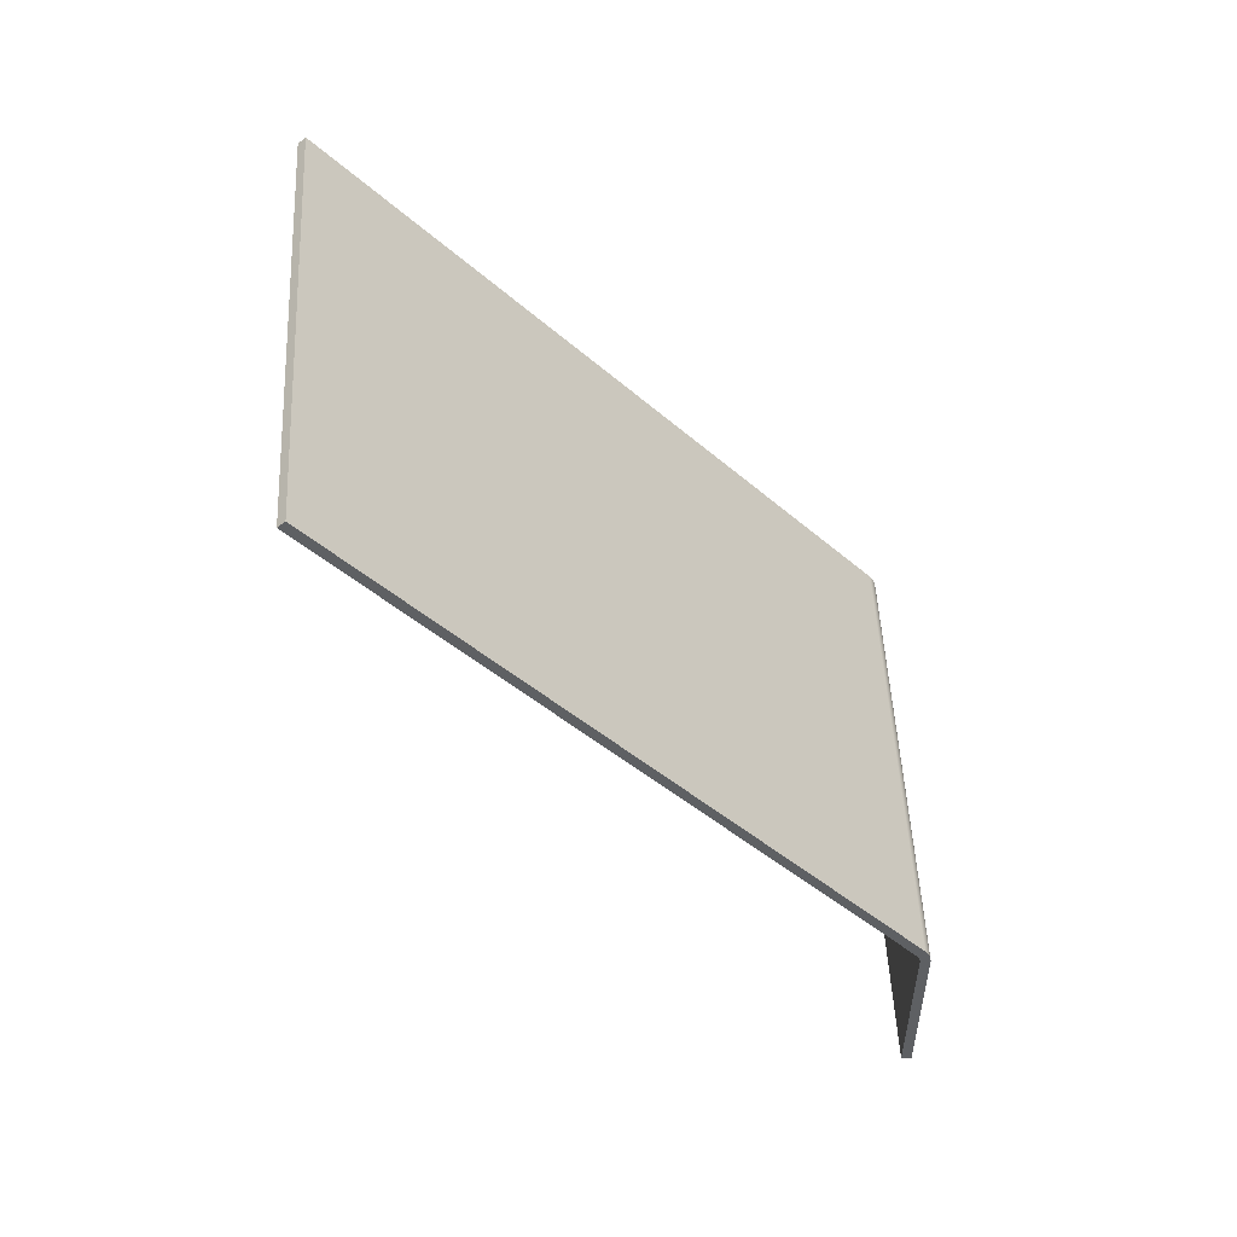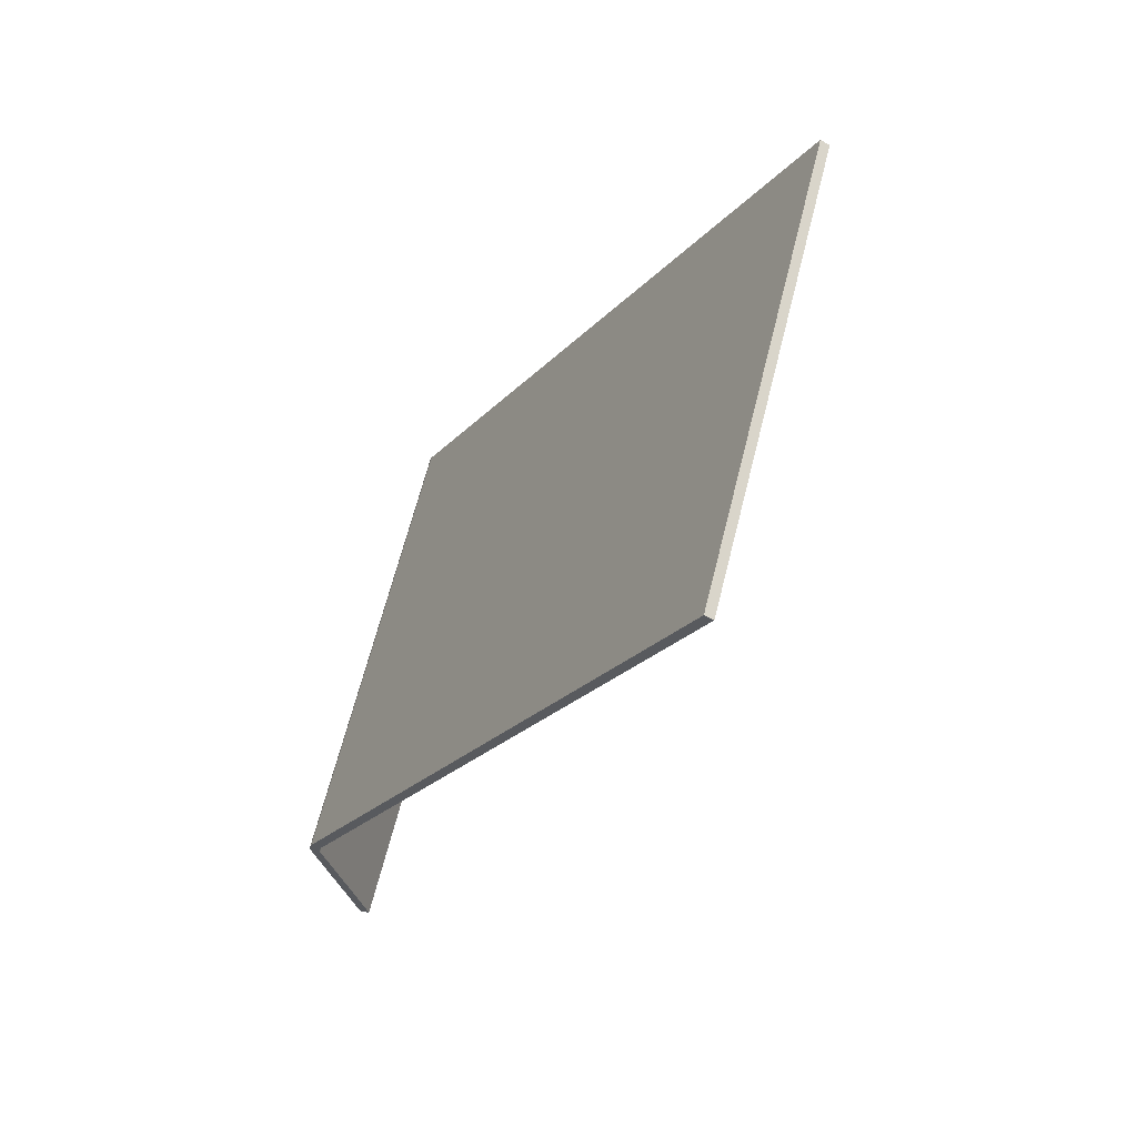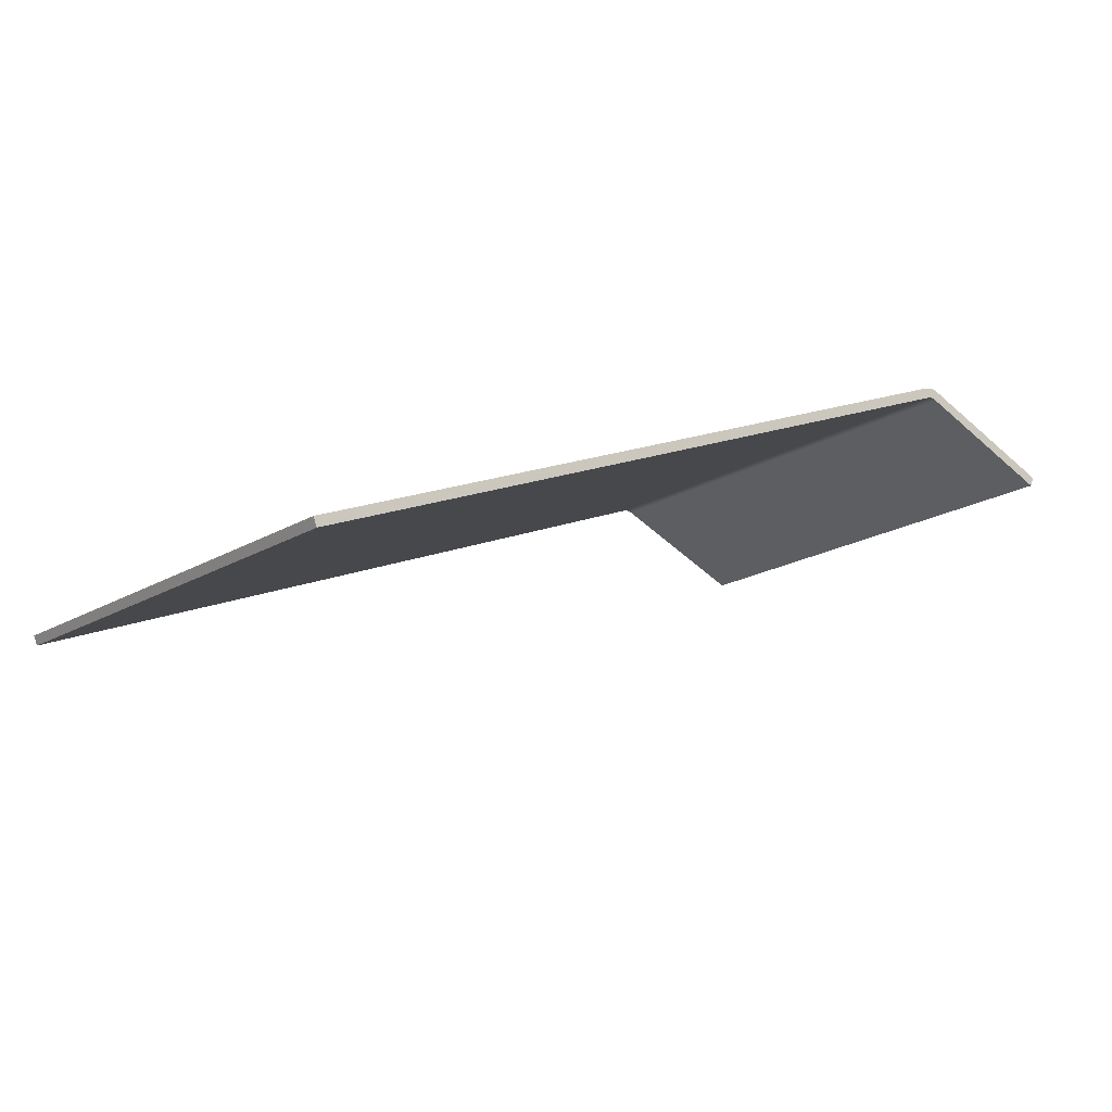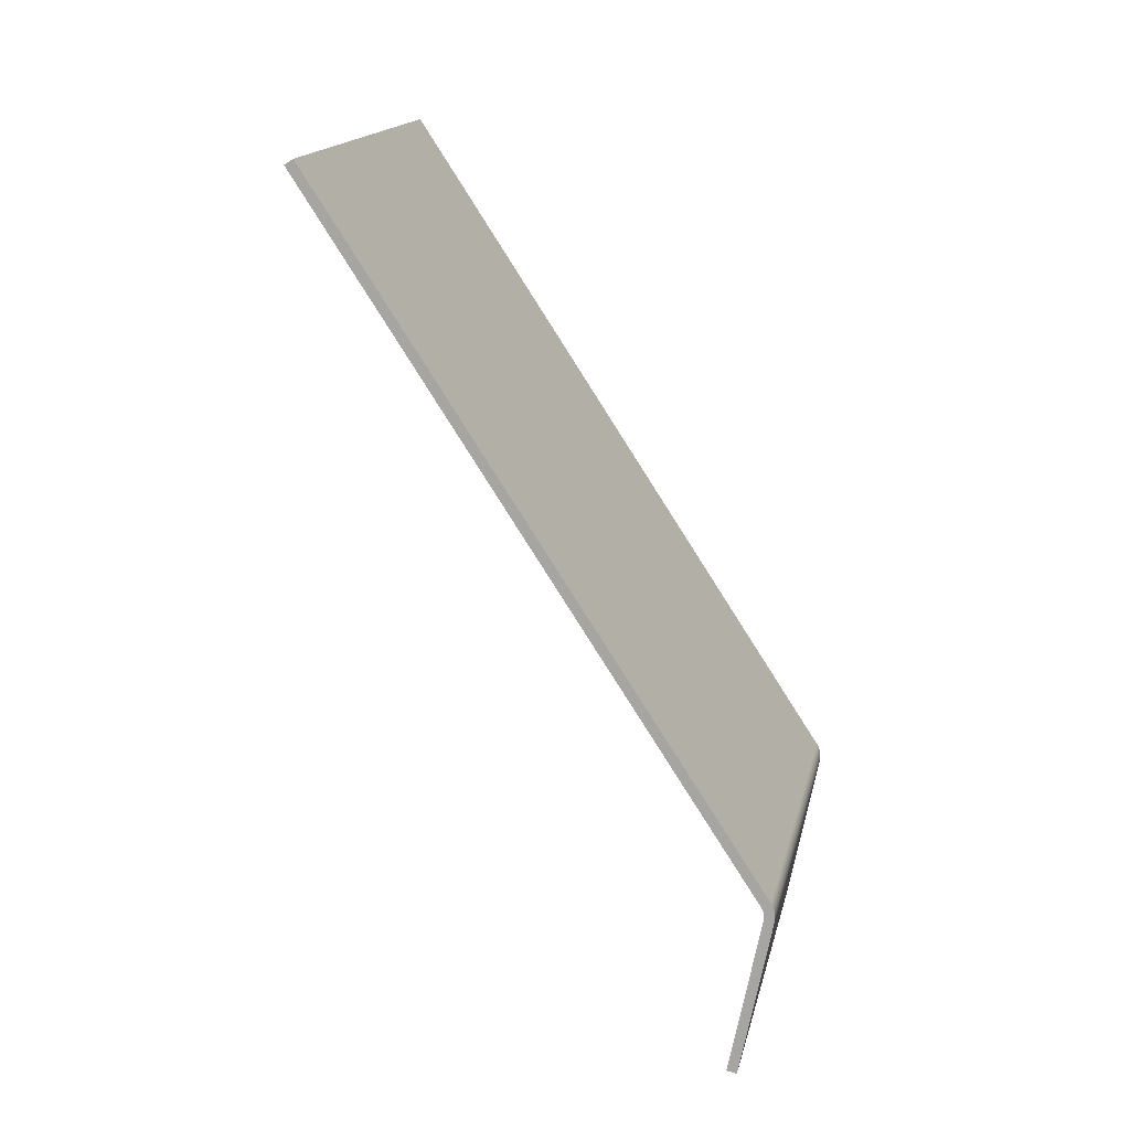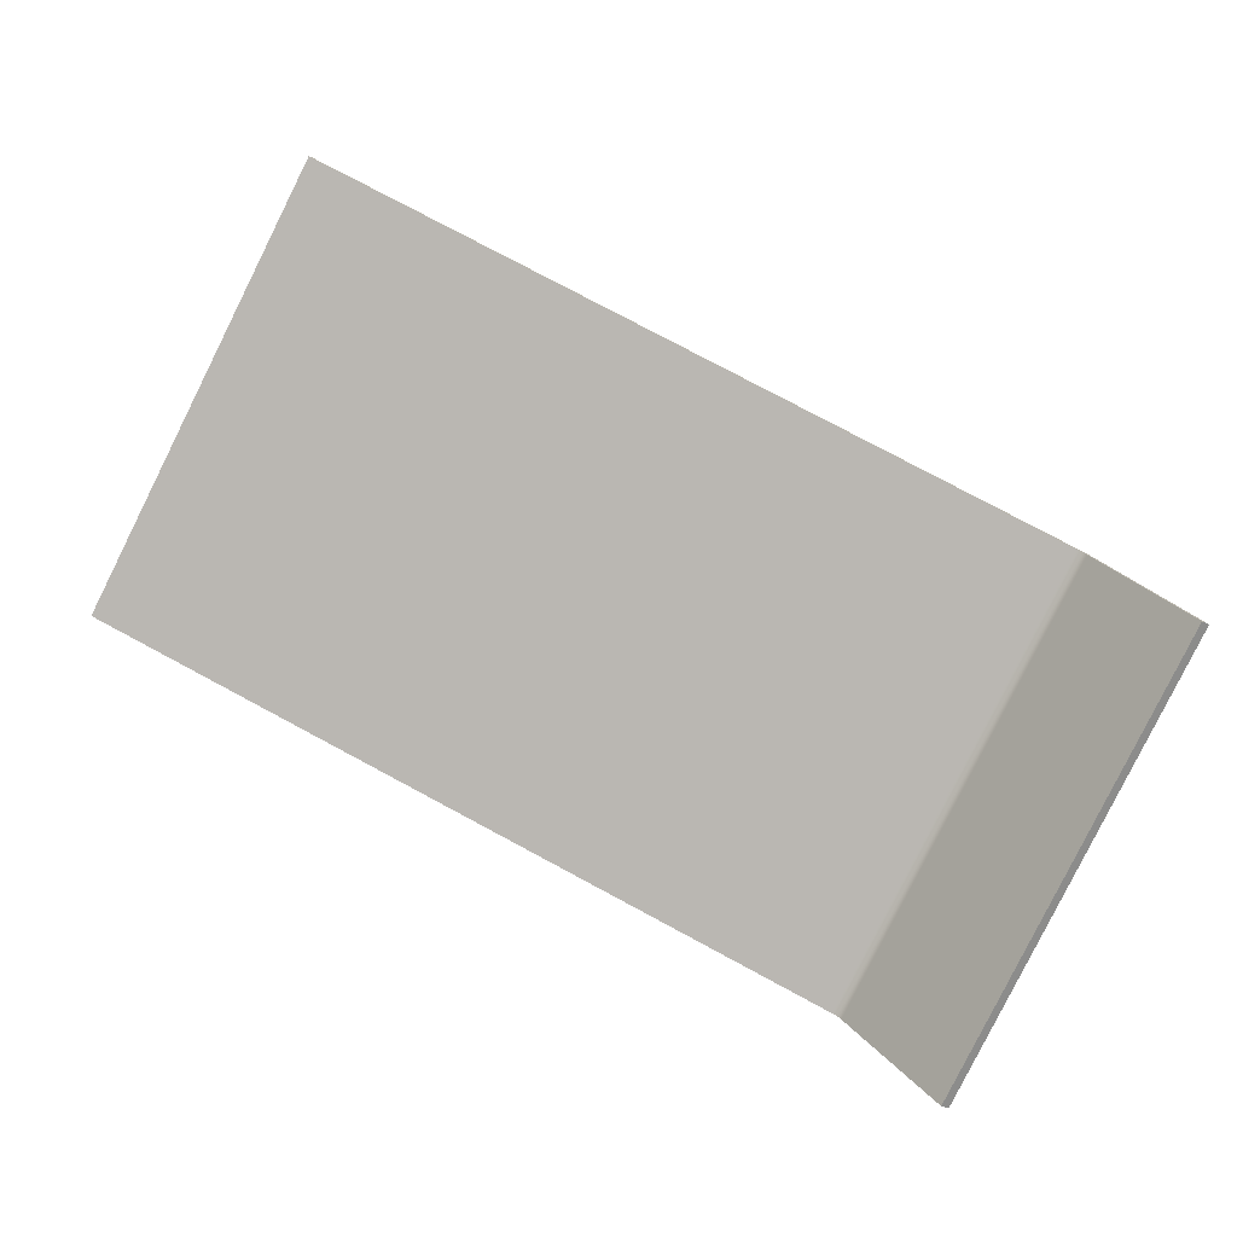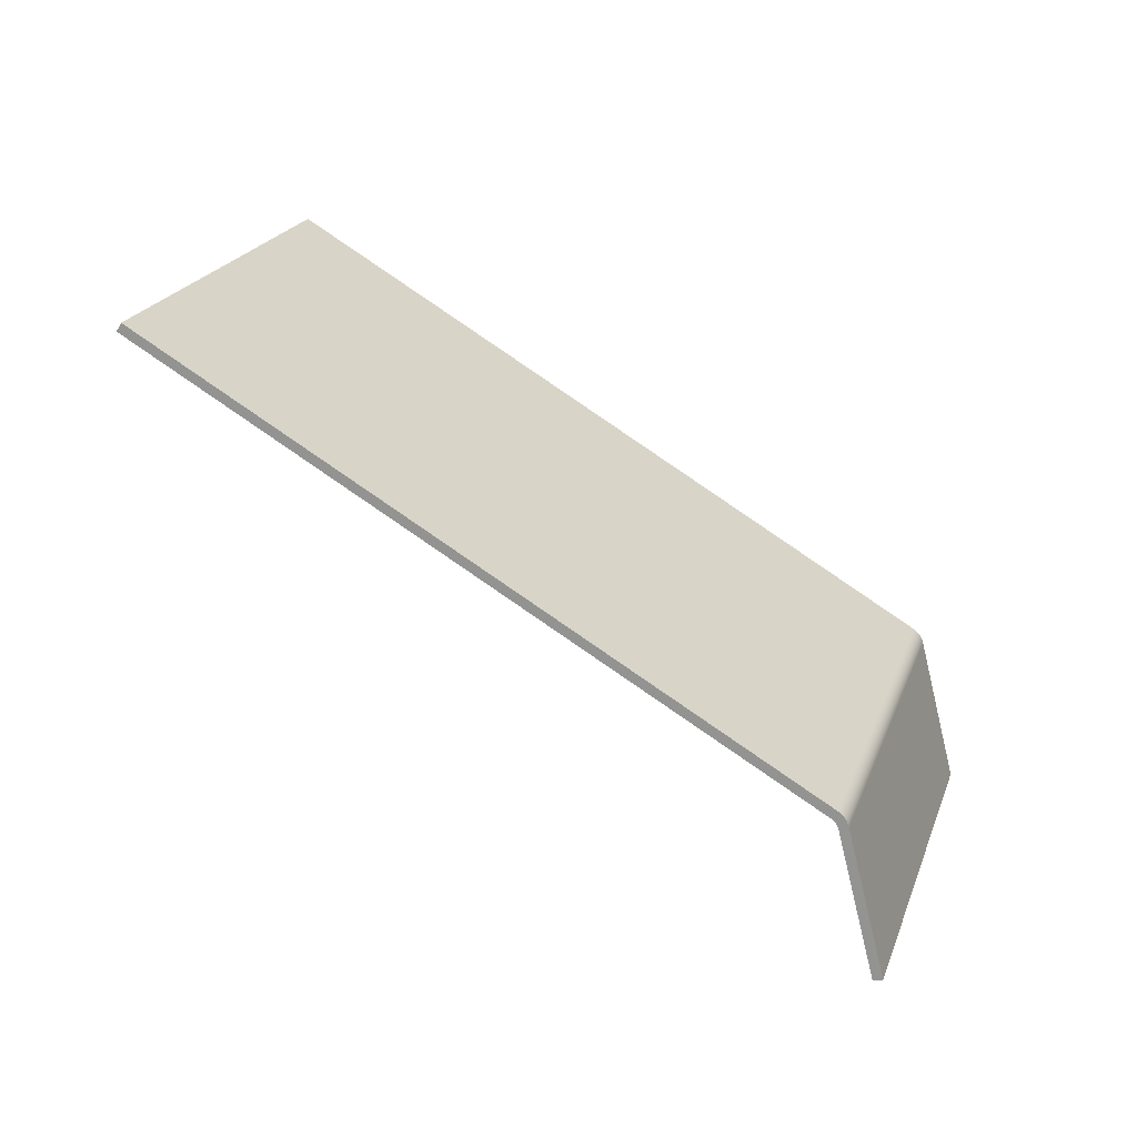
<metadata>
{"format":"obj","ext":"obj","renderer":"f3d","projection":"perspective","resolution":1024,"background":"white","views":[{"elev":5.4,"azim":-3.4,"up":"+Y"},{"elev":11.0,"azim":-159.1,"up":"+Z"},{"elev":57.6,"azim":-71.6,"up":"+Z"},{"elev":63.6,"azim":15.7,"up":"+Z"},{"elev":-23.5,"azim":-42.4,"up":"+Z"},{"elev":-23.7,"azim":20.6,"up":"+Y"}]}
</metadata>
<code>
g Intake Left Funnel
v -0.001587 0.0821 -0.02902
v 0 0.0821 -0.02902
v 8.674e-19 0.1005 -0.01288
v -0.001587 0.1005 -0.01288
v 0 0.1324 -0.08626
v -0.001587 0.1324 -0.08626
v -0.001587 0.1508 -0.07012
v 0 0.1508 -0.07012
v -0.0001668 0.1516 -0.06938
v -0.001686 0.1513 -0.06969
v -0.001762 0.1514 -0.06955
v -7.443e-05 0.1513 -0.06963
v -0.001631 0.1511 -0.06983
v -0.0006528 0.1524 -0.0687
v -0.001973 0.1517 -0.06929
v -0.002106 0.1519 -0.06917
v -0.0004574 0.1521 -0.06892
v -0.001857 0.1516 -0.06941
v -0.0002949 0.1519 -0.06915
v -1.865e-05 0.151 -0.06987
v -0.001599 0.1509 -0.06998
v -0.001135 0.1528 -0.06832
v -0.0008792 0.1526 -0.0685
v -0.002257 0.152 -0.06906
v -0.0004574 0.1018 -0.01167
v -0.001857 0.1013 -0.01217
v -0.001762 0.1011 -0.0123
v -0.0006528 0.1021 -0.01146
v -0.001973 0.1014 -0.01204
v -1.865e-05 0.1008 -0.01263
v -0.001599 0.1006 -0.01273
v -7.443e-05 0.101 -0.01238
v -0.001631 0.1008 -0.01258
v -0.0001668 0.1013 -0.01214
v -0.001686 0.101 -0.01244
v -0.0002949 0.1016 -0.0119
v -0.0008792 0.1023 -0.01126
v -0.002106 0.1016 -0.01192
v -0.001135 0.1025 -0.01107
v -0.002257 0.1017 -0.01181
v -0.0898 0.2194 -0.009796
v -0.0898 0.1691 0.04745
v -0.09093 0.2186 -0.01054
v -0.09093 0.1683 0.04671
o mesh0
f 1 2 3
f 3 4 1
o mesh1
f 5 2 1
f 1 6 5
o mesh2
f 5 6 7
f 7 8 5
o mesh3
f 3 2 5
f 5 8 3
o mesh4
f 4 7 6
f 6 1 4
o mesh5
f 9 10 11
f 9 12 13
f 14 15 16
f 14 17 18
f 19 11 18
f 13 10 9
f 12 20 21
f 20 8 7
f 22 23 16
f 18 15 14
f 11 19 9
f 7 21 20
f 16 23 14
f 21 13 12
f 18 17 19
f 16 24 22
o mesh6
f 25 26 27
f 25 28 29
f 30 31 4
f 32 33 31
f 34 35 33
f 36 27 35
f 29 26 25
f 28 37 38
f 31 30 32
f 35 34 36
f 38 29 28
f 37 39 40
f 33 32 34
f 40 38 37
f 27 36 25
f 4 3 30
o mesh7
f 22 39 37
f 23 37 28
f 14 28 25
f 17 25 36
f 19 36 34
f 9 34 32
f 12 32 30
f 20 30 3
f 3 8 20
f 30 20 12
f 32 12 9
f 34 9 19
f 36 19 17
f 25 17 14
f 28 14 23
f 37 23 22
o mesh8
f 41 42 39
f 39 22 41
o mesh9
f 41 43 44
f 44 42 41
o mesh10
f 40 39 42
f 42 44 40
o mesh11
f 24 43 41
f 41 22 24
o mesh12
f 44 43 24
f 24 40 44
o mesh13
f 21 7 4
f 13 21 31
f 10 13 33
f 11 10 35
f 18 11 27
f 15 18 26
f 16 15 29
f 24 16 38
f 38 40 24
f 29 38 16
f 26 29 15
f 27 26 18
f 35 27 11
f 33 35 10
f 31 33 13
f 4 31 21

</code>
